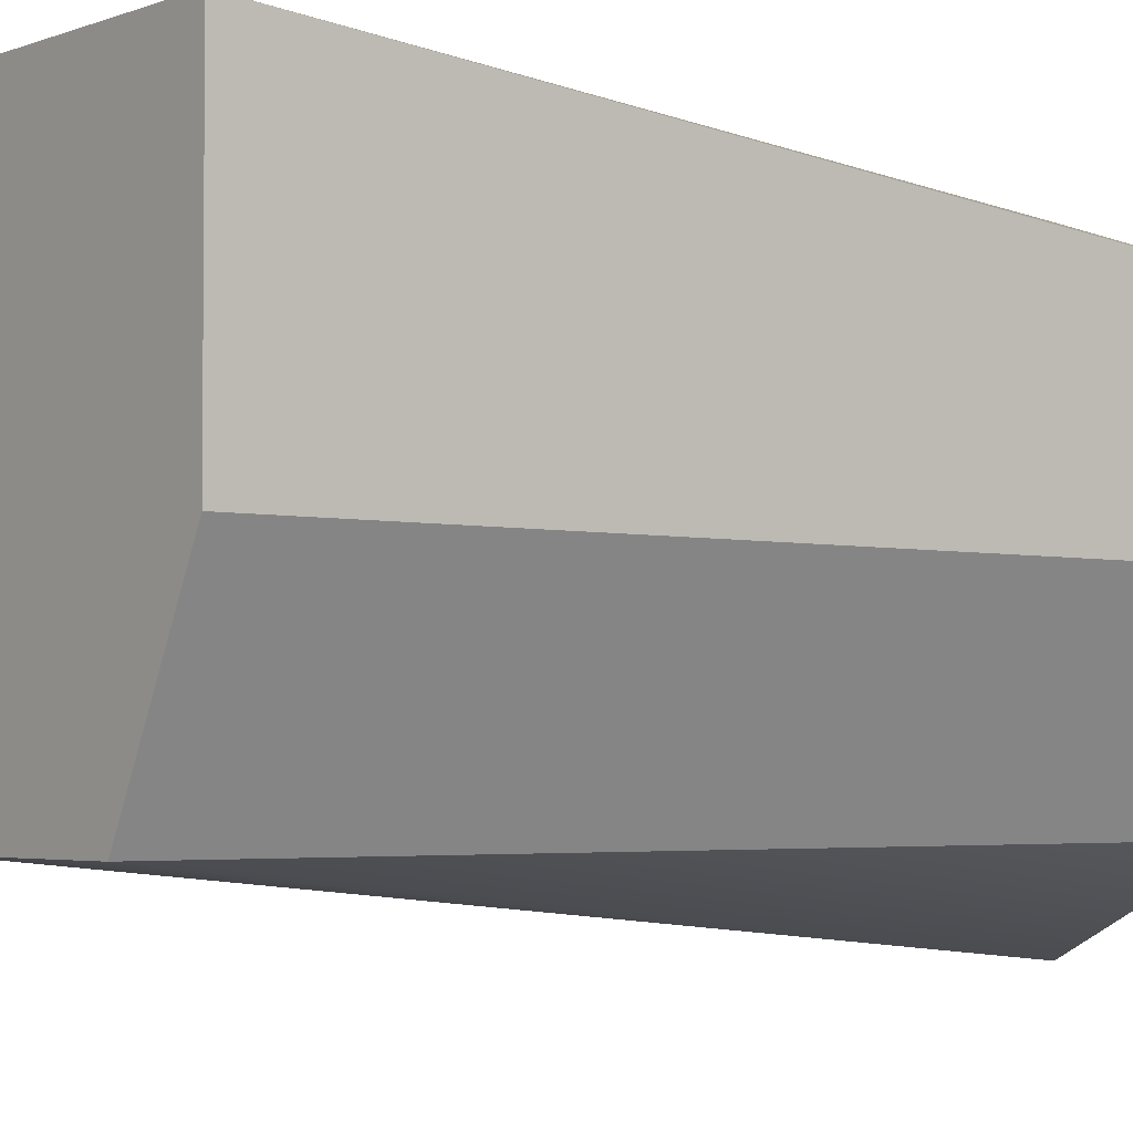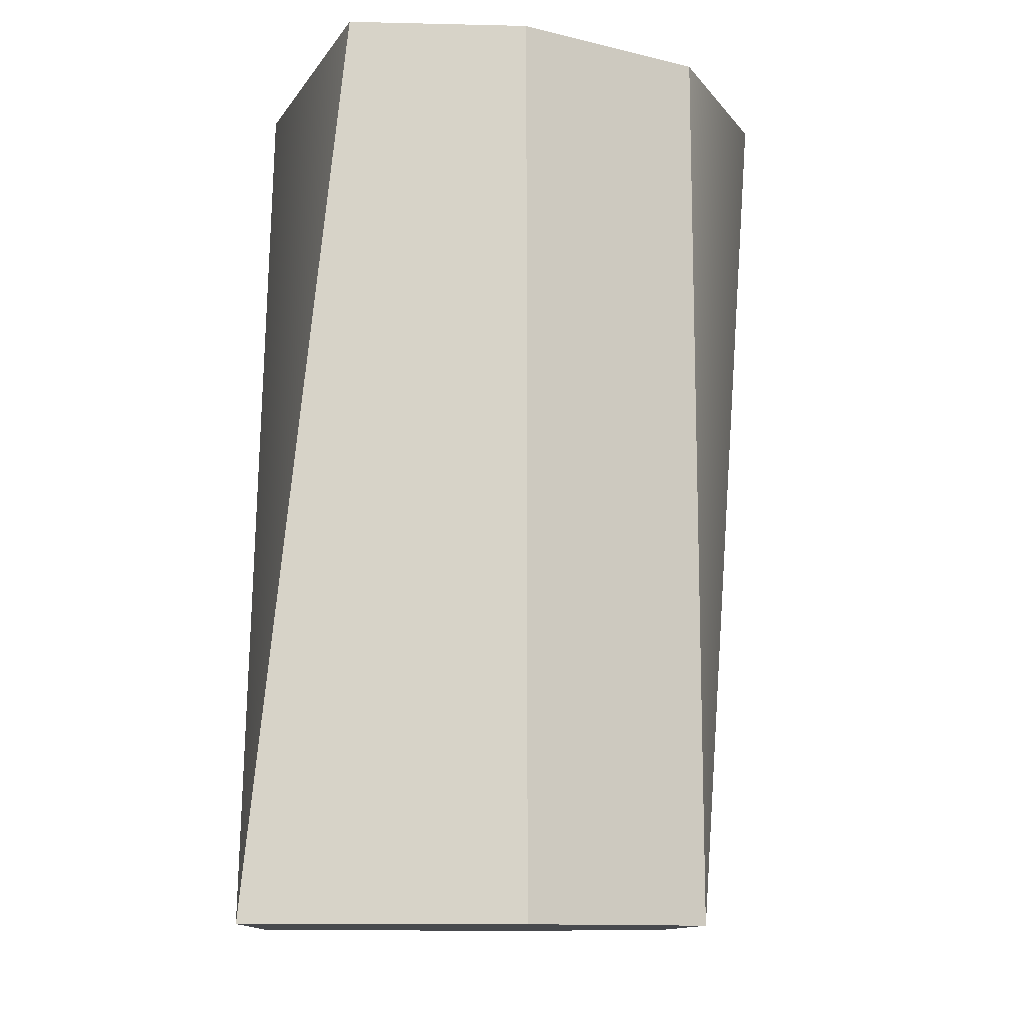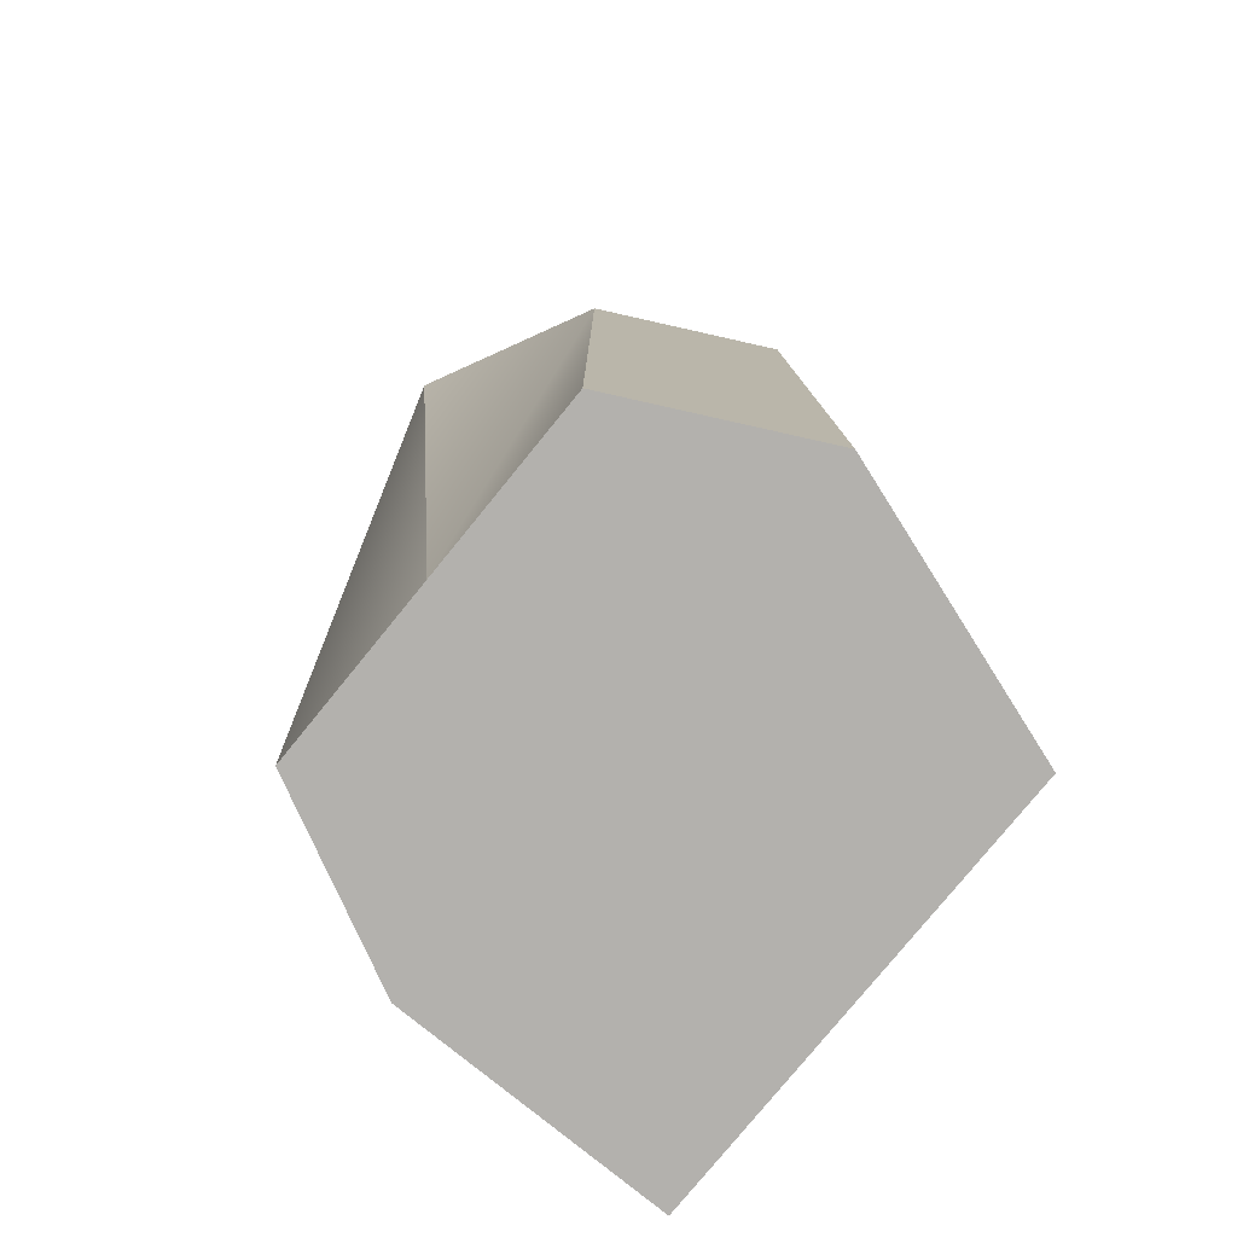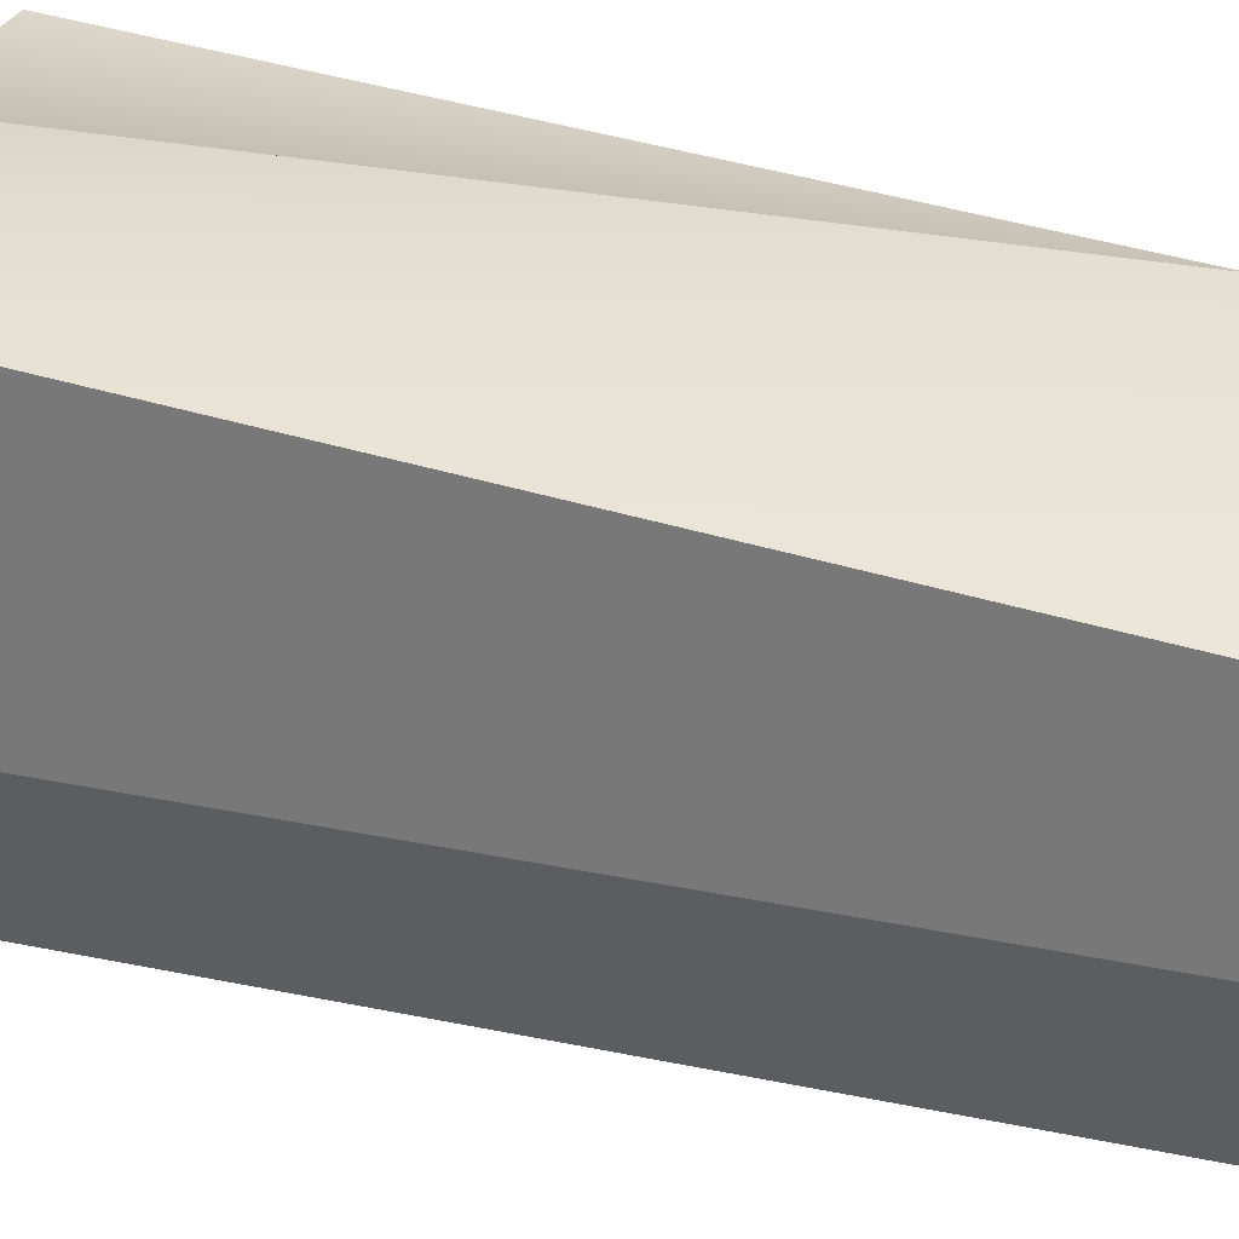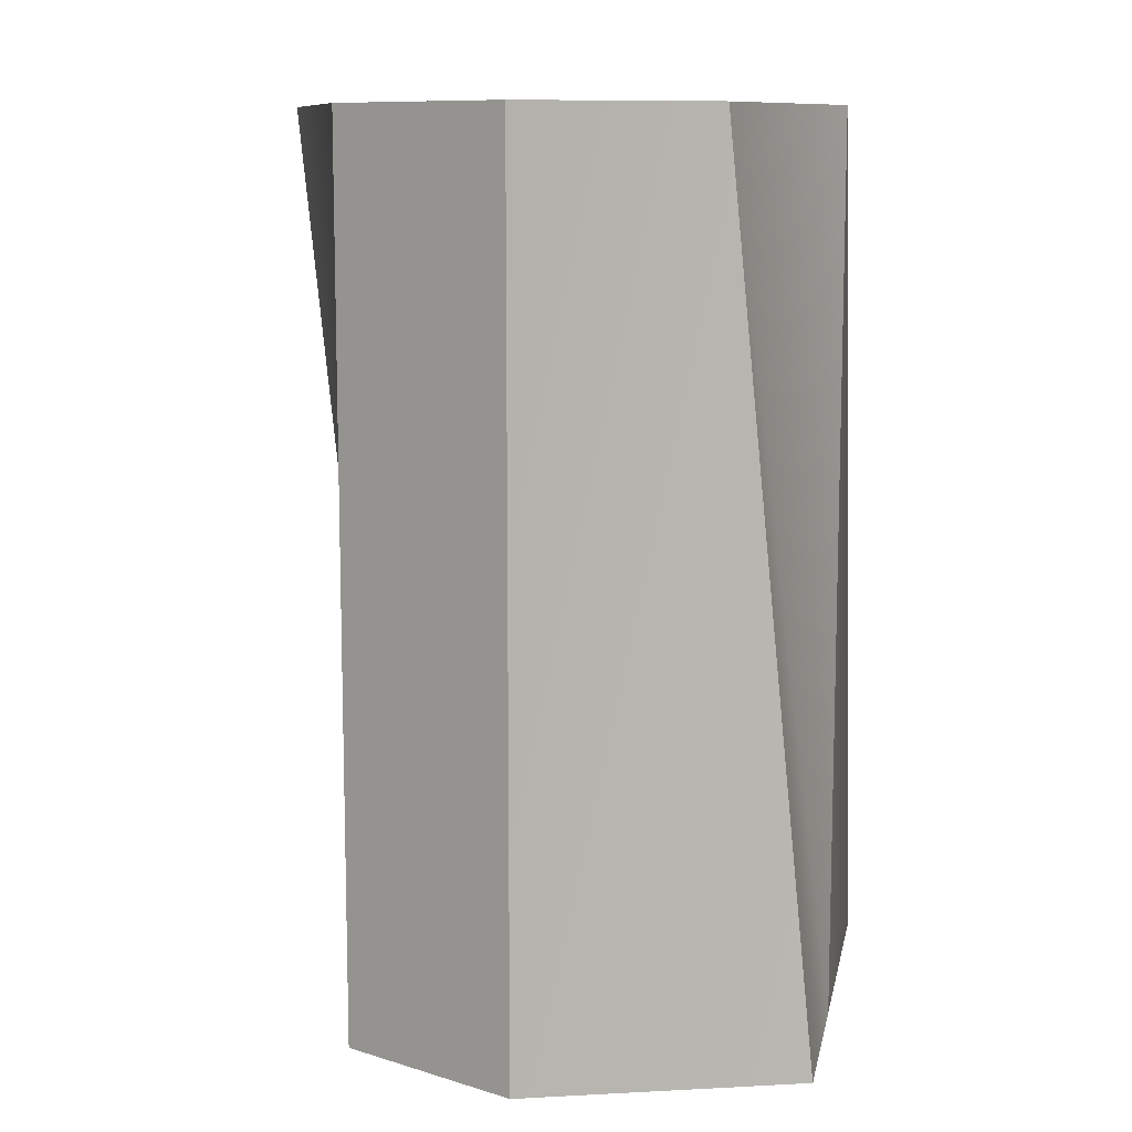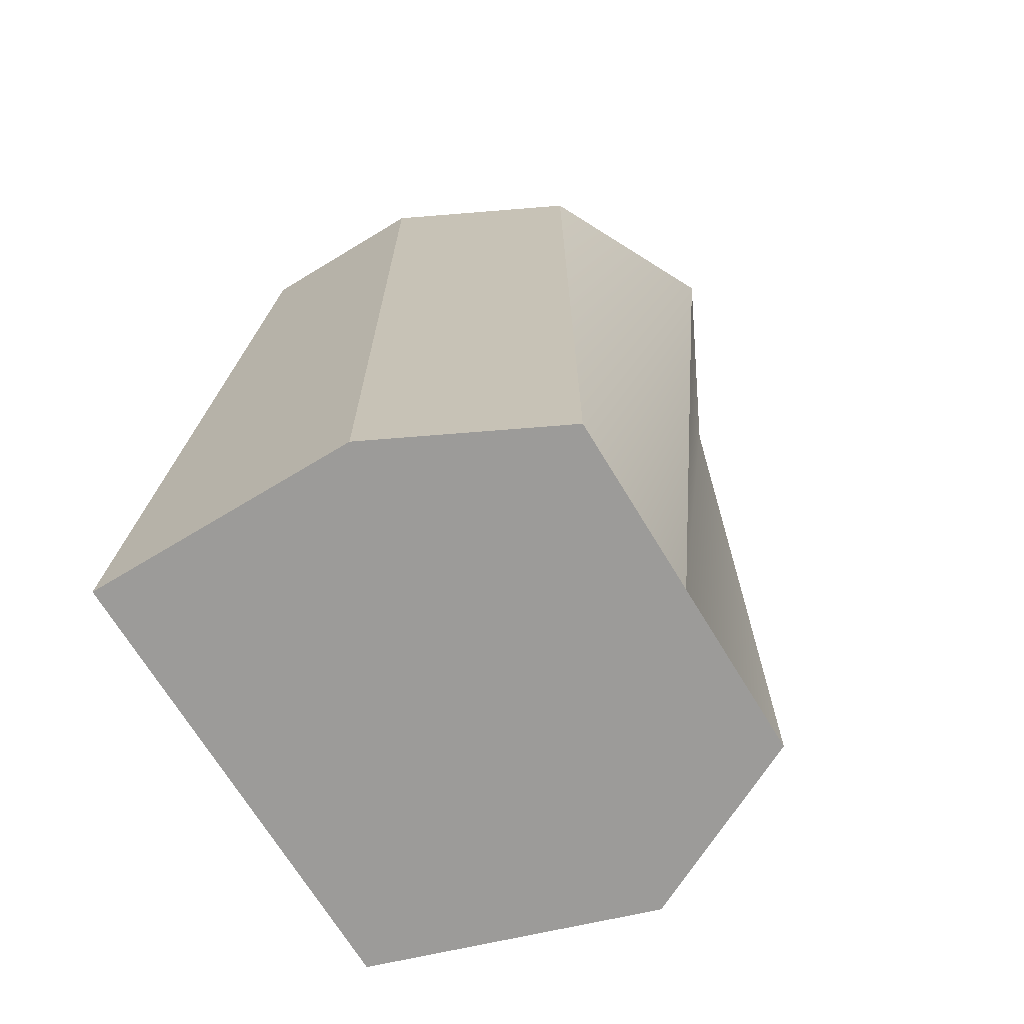
<metadata>
{"format":"obj","ext":"obj","renderer":"f3d","projection":"perspective","resolution":1024,"background":"white","views":[{"elev":-3.3,"azim":51.7,"up":"+Z"},{"elev":-12.1,"azim":86.9,"up":"+Y"},{"elev":-79.3,"azim":-129.2,"up":"+Y"},{"elev":28.8,"azim":107.4,"up":"+Z"},{"elev":10.2,"azim":-79.0,"up":"+Y"},{"elev":-69.7,"azim":121.2,"up":"+Y"}]}
</metadata>
<code>
g pb_Mesh89310
v -6 0 6
v -9 0 6
v -9 10 6
v -6 10 5
v -9 0 6
v -11 0 6
v -11 10 5
v -9 10 6
v -11 0 1
v -9 0 1
v -9 10 5.066e-07
v -11 10 1
v -9 0 1
v -7 0 1
v -7 10 1
v -9 10 5.066e-07
v -11 0 6
v -12 0 3
v -12 10 3
v -11 10 5
v -12 0 3
v -11 0 1
v -11 10 1
v -12 10 3
v -7 0 1
v -6 0 3
v -6 10 3
v -7 10 1
v -6 0 3
v -6 0 6
v -6 10 5
v -6 10 3
v -9 10 5.066e-07
v -7 10 1
v -6 10 3
v -9 10 3
v -6 10 3
v -6 10 5
v -9 10 6
v -9 10 3
v -11 10 1
v -9 10 5.066e-07
v -9 10 3
v -12 10 3
v -9 10 3
v -9 10 6
v -11 10 5
v -12 10 3
v -9 0 1
v -9 0 3
v -6 0 3
v -7 0 1
v -9 0 3
v -9 0 6
v -6 0 6
v -6 0 3
v -11 0 1
v -12 0 3
v -9 0 3
v -9 0 1
v -12 0 3
v -11 0 6
v -9 0 6
v -9 0 3
g pb_Mesh89310_0
f 3 2 1
f 3 1 4
f 7 6 5
f 7 5 8
f 11 10 12
f 10 9 12
f 15 14 16
f 14 13 16
f 20 18 17
f 19 18 20
f 21 24 22
f 24 23 22
f 25 28 27
f 25 27 26
f 31 29 32
f 30 29 31
f 35 34 33
f 35 33 36
f 38 37 40
f 38 40 39
f 43 42 41
f 43 41 44
f 46 45 48
f 46 48 47
f 50 49 51
f 49 52 51
f 54 53 55
f 53 56 55
f 58 57 59
f 57 60 59
f 62 61 63
f 61 64 63

</code>
